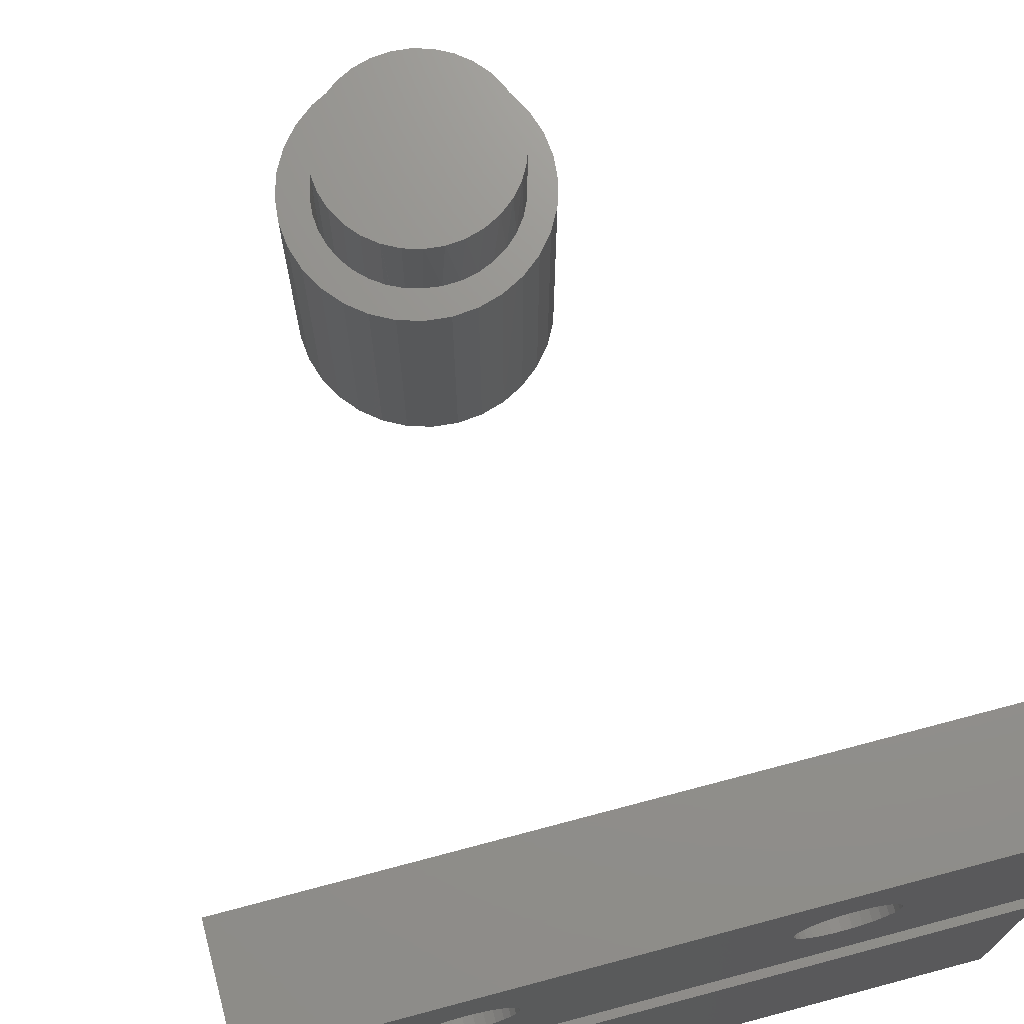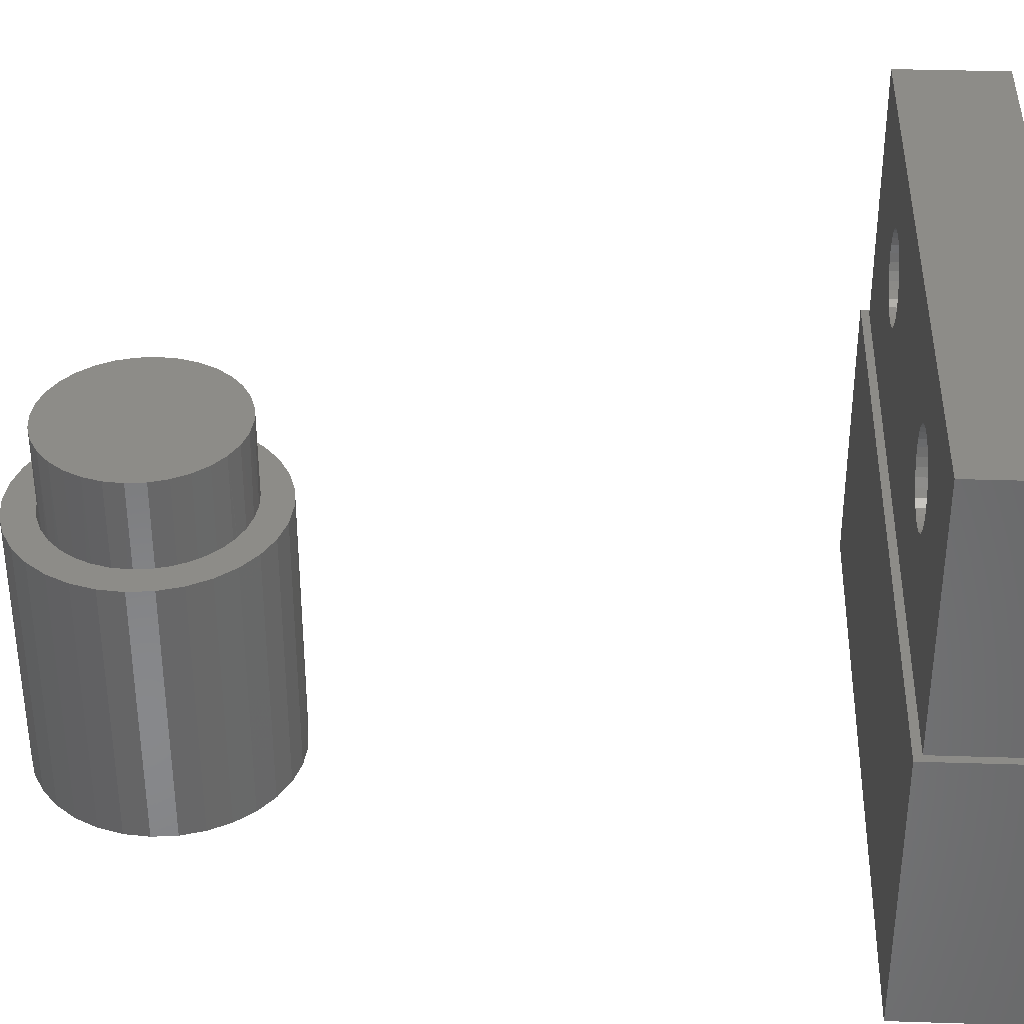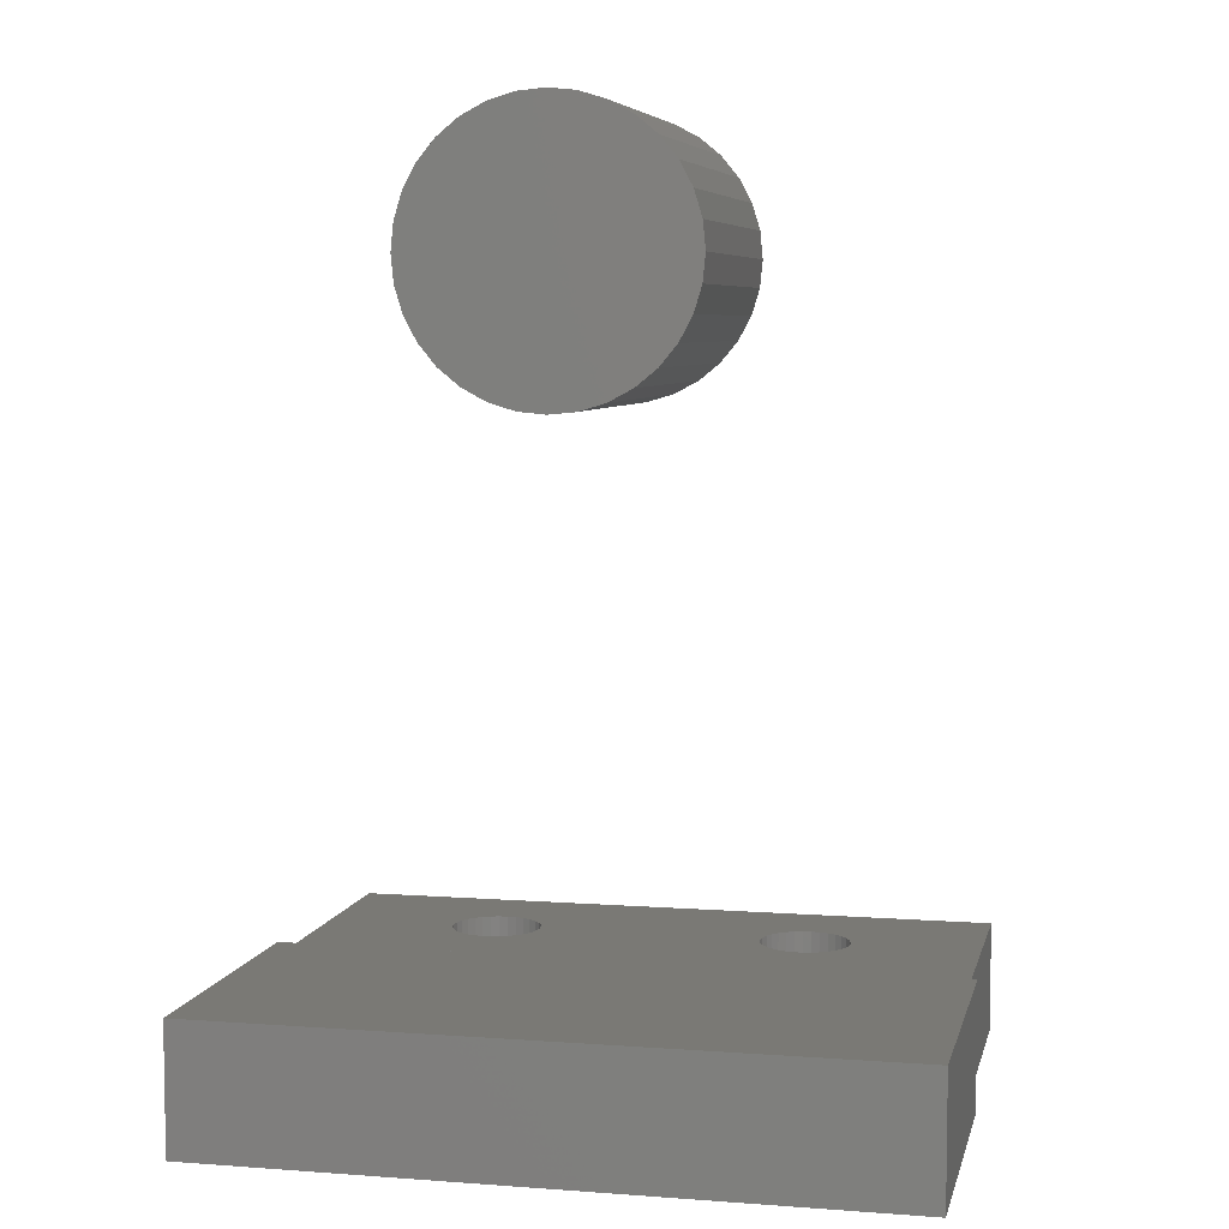
<metadata>
{"format":"stl","ext":"stl","renderer":"f3d","projection":"perspective","resolution":1024,"background":"white","views":[{"elev":71.8,"azim":165.1,"up":"+Y"},{"elev":35.8,"azim":92.4,"up":"+Y"},{"elev":6.3,"azim":12.5,"up":"+Z"}]}
</metadata>
<code>
# stl→obj: 317 verts, 630 faces
v 0.1528 0.1919 -0.75
v 0.1443 0.191 -0.6421
v 0.1443 0.191 -0.75
v 0.1362 0.1886 -0.6421
v 0.1362 0.1886 -0.75
v 0.1287 0.1845 -0.6421
v 0.1287 0.1845 -0.75
v 0.1221 0.1791 -0.6421
v 0.1221 0.1791 -0.75
v 0.1167 0.1726 -0.6421
v 0.1167 0.1726 -0.75
v 0.1127 0.1651 -0.6421
v 0.1127 0.1651 -0.75
v 0.1102 0.1569 -0.6421
v 0.1102 0.1569 -0.75
v 0.1094 0.1484 -0.6421
v 0.1094 0.1484 -0.75
v 0.1528 0.1919 -0.6421
v 0.1613 0.191 -0.75
v 0.1613 0.191 -0.6421
v 0.1694 0.1886 -0.75
v 0.1694 0.1886 -0.6421
v 0.1769 0.1845 -0.75
v 0.1769 0.1845 -0.6421
v 0.1835 0.1791 -0.75
v 0.1835 0.1791 -0.6421
v 0.1889 0.1726 -0.75
v 0.1889 0.1726 -0.6421
v 0.1929 0.1651 -0.75
v 0.1929 0.1651 -0.6421
v 0.1954 0.1569 -0.75
v 0.1954 0.1569 -0.6421
v 0.1962 0.1484 -0.75
v 0.1962 0.1484 -0.6421
v 0.1528 0.105 -0.75
v 0.1613 0.1059 -0.6421
v 0.1613 0.1059 -0.75
v 0.1694 0.1083 -0.6421
v 0.1694 0.1083 -0.75
v 0.1769 0.1123 -0.6421
v 0.1769 0.1123 -0.75
v 0.1835 0.1177 -0.6421
v 0.1835 0.1177 -0.75
v 0.1889 0.1243 -0.6421
v 0.1889 0.1243 -0.75
v 0.1929 0.1318 -0.6421
v 0.1929 0.1318 -0.75
v 0.1954 0.14 -0.6421
v 0.1954 0.14 -0.75
v 0.1528 0.105 -0.6421
v 0.1443 0.1059 -0.75
v 0.1443 0.1059 -0.6421
v 0.1362 0.1083 -0.75
v 0.1362 0.1083 -0.6421
v 0.1287 0.1123 -0.75
v 0.1287 0.1123 -0.6421
v 0.1221 0.1177 -0.75
v 0.1221 0.1177 -0.6421
v 0.1167 0.1243 -0.75
v 0.1167 0.1243 -0.6421
v 0.1127 0.1318 -0.75
v 0.1127 0.1318 -0.6421
v 0.1102 0.14 -0.75
v 0.1102 0.14 -0.6421
v -0.3203 0.007812 -0.75
v -0.3203 0.2656 -0.75
v -0.1953 0.1484 -0.75
v -0.1945 0.14 -0.75
v -0.192 0.1318 -0.75
v -0.188 0.1243 -0.75
v -0.1826 0.1177 -0.75
v -0.176 0.1123 -0.75
v -0.1685 0.1083 -0.75
v -0.1604 0.1059 -0.75
v -0.1519 0.105 -0.75
v 0.3203 0.007812 -0.75
v 0.3203 0.2656 -0.75
v -0.1093 0.1569 -0.75
v -0.1118 0.1651 -0.75
v -0.1158 0.1726 -0.75
v -0.1212 0.1791 -0.75
v -0.1278 0.1845 -0.75
v -0.1353 0.1886 -0.75
v -0.1434 0.191 -0.75
v -0.1519 0.1919 -0.75
v -0.1085 0.1484 -0.75
v -0.1093 0.14 -0.75
v -0.1434 0.1059 -0.75
v -0.1353 0.1083 -0.75
v -0.1278 0.1123 -0.75
v -0.1212 0.1177 -0.75
v -0.1158 0.1243 -0.75
v -0.1118 0.1318 -0.75
v -0.1604 0.191 -0.75
v -0.1685 0.1886 -0.75
v -0.176 0.1845 -0.75
v -0.1826 0.1791 -0.75
v -0.188 0.1726 -0.75
v -0.192 0.1651 -0.75
v -0.1945 0.1569 -0.75
v 0.3203 0.007812 -0.6421
v 0.3203 0.2656 -0.6421
v -0.3203 0.007812 -0.6421
v -0.3203 0.2656 -0.6421
v -0.1953 0.1484 -0.6421
v -0.1945 0.1569 -0.6421
v -0.192 0.1651 -0.6421
v -0.188 0.1726 -0.6421
v -0.1826 0.1791 -0.6421
v -0.176 0.1845 -0.6421
v -0.1685 0.1886 -0.6421
v -0.1604 0.191 -0.6421
v -0.1519 0.1919 -0.6421
v -0.1434 0.191 -0.6421
v -0.1158 0.1726 -0.6421
v -0.1118 0.1651 -0.6421
v -0.1093 0.1569 -0.6421
v -0.1085 0.1484 -0.6421
v -0.1093 0.14 -0.6421
v -0.1118 0.1318 -0.6421
v -0.1158 0.1243 -0.6421
v -0.1212 0.1177 -0.6421
v -0.1278 0.1123 -0.6421
v -0.1353 0.1083 -0.6421
v -0.1434 0.1059 -0.6421
v -0.1519 0.105 -0.6421
v -0.1604 0.1059 -0.6421
v -0.1685 0.1083 -0.6421
v -0.176 0.1123 -0.6421
v -0.1826 0.1177 -0.6421
v -0.188 0.1243 -0.6421
v -0.192 0.1318 -0.6421
v -0.1945 0.14 -0.6421
v -0.1353 0.1886 -0.6421
v -0.1278 0.1845 -0.6421
v -0.1212 0.1791 -0.6421
v -0.08766 0.08594 0.03682
v -0.07972 9.025e-17 0.052
v -0.07877 0.08594 0.05346
v -0.06842 9.248e-17 0.06638
v -0.0668 0.08594 0.06804
v -0.0546 9.457e-17 0.07836
v -0.05222 0.08594 0.08
v -0.03877 9.647e-17 0.08751
v -0.03559 0.08594 0.08889
v -0.02149 -0.2422 0.09349
v -0.004038 -0.2422 0.09673
v -0.01754 0.08594 0.09437
v 0.001234 0.08594 0.09622
v 0.01308 -0.2422 0.09549
v 0.02 0.08594 0.09437
v 0.03006 -0.2422 0.0918
v 0.03805 0.08594 0.08889
v 0.04611 -0.2422 0.08511
v 0.05469 0.08594 0.08
v 0.06069 -0.2422 0.07565
v 0.06927 0.08594 0.06804
v 0.07333 -0.2422 0.06371
v 0.08124 0.08594 0.05346
v 0.08362 -0.2422 0.0497
v 0.09013 0.08594 0.03682
v 0.09122 -0.2422 0.03406
v 0.0956 0.08594 0.01877
v -0.02149 9.21e-17 0.09349
v -0.09498 0.08594 1.042e-17
v -0.09498 7.793e-17 1.042e-17
v -0.09313 0.08594 0.01877
v -0.09325 8.575e-17 0.0182
v -0.0881 8.798e-17 0.03575
v 0.09745 -0.2422 -1.314e-17
v 0.09745 0.08594 -1.314e-17
v 0.09588 -0.2422 0.01731
v 0.08124 0.08594 -0.05346
v 0.07053 -0.2422 -0.06675
v 0.06927 0.08594 -0.06804
v 0.05654 -0.2422 -0.07873
v 0.05469 0.08594 -0.08
v 0.04053 -0.2422 -0.08783
v 0.03901 -0.2422 -0.08915
v 0.03805 0.08594 -0.08889
v 0.02 0.08594 -0.09437
v 0.00595 7.857e-17 -0.0961
v 0.001234 0.08594 -0.09622
v -0.01133 7.768e-17 -0.09539
v -0.01754 0.08594 -0.09437
v -0.0282 7.717e-17 -0.0916
v -0.03559 0.08594 -0.08889
v -0.04413 7.703e-17 -0.08485
v -0.05222 0.08594 -0.08
v -0.05858 7.729e-17 -0.07536
v -0.0668 0.08594 -0.06804
v -0.07111 7.791e-17 -0.06344
v -0.07877 0.08594 -0.05346
v -0.0813 7.89e-17 -0.04946
v -0.08766 0.08594 -0.03682
v -0.08882 8.021e-17 -0.03389
v -0.09313 0.08594 -0.01877
v 0.02308 7.379e-17 -0.0937
v 0.02308 -0.2422 -0.0937
v 0.0956 0.08594 -0.01877
v 0.09569 -0.2422 -0.01833
v 0.09013 0.08594 -0.03682
v 0.09047 -0.2422 -0.03599
v 0.08198 -0.2422 -0.05233
v -0.09343 8.181e-17 -0.01722
v -0.06618 9.111e-17 0.1069
v -0.004038 9.343e-17 0.09673
v -0.0202 6.8e-17 -0.1243
v -0.04412 6.747e-17 -0.117
v -0.06618 6.756e-17 -0.1052
v 0.0535 9.906e-17 0.1187
v 0.07555 9.897e-17 0.1069
v 0.01372 9.441e-17 0.0967
v -0.0202 9.577e-17 0.1259
v 0.004687 9.743e-17 0.1284
v -0.04412 9.364e-17 0.1187
v -0.1014 8.525e-17 0.07168
v -0.1132 8.214e-17 0.04963
v -0.1014 6.951e-17 -0.07004
v -0.0855 6.825e-17 -0.08937
v 0.03116 9.502e-17 0.09341
v 0.09488 9.829e-17 0.09101
v 0.04771 9.522e-17 0.08698
v 0.06279 9.502e-17 0.07762
v 0.1107 9.702e-17 0.07168
v 0.0759 9.442e-17 0.06565
v 0.08659 9.344e-17 0.05147
v 0.09532 8.469e-17 -0.03172
v 0.1298 8.745e-17 -0.02406
v 0.1225 8.439e-17 -0.04799
v 0.1107 8.129e-17 -0.07004
v 0.0674 7.863e-17 -0.07226
v 0.079 8.059e-17 -0.06043
v 0.09488 7.826e-17 -0.08937
v 0.05393 7.681e-17 -0.08193
v 0.03901 7.518e-17 -0.08915
v 0.07555 7.543e-17 -0.1052
v 0.0535 7.289e-17 -0.117
v 0.02957 7.076e-17 -0.1243
v -0.0855 8.827e-17 0.09101
v 0.004687 6.911e-17 -0.1267
v 0.02957 9.854e-17 0.1259
v -0.1204 7.908e-17 0.02571
v -0.1229 7.619e-17 0.0008224
v -0.1204 7.356e-17 -0.02406
v -0.1132 7.131e-17 -0.04799
v 0.09956 8.67e-17 -0.01569
v 0.101 8.861e-17 0.0008224
v 0.1322 9.035e-17 0.0008224
v 0.09935 9.048e-17 0.0185
v 0.1298 9.297e-17 0.02571
v 0.0945 9.211e-17 0.03558
v 0.1225 9.523e-17 0.04963
v 0.0884 8.263e-17 -0.04678
v 0.01372 -0.2422 0.0967
v 0.03116 -0.2422 0.09341
v 0.04771 -0.2422 0.08698
v 0.06279 -0.2422 0.07762
v 0.0759 -0.2422 0.06565
v 0.08659 -0.2422 0.05147
v 0.0945 -0.2422 0.03558
v 0.09935 -0.2422 0.0185
v 0.09956 -0.2422 -0.01569
v 0.09532 -0.2422 -0.03172
v 0.0884 -0.2422 -0.04678
v 0.079 -0.2422 -0.06043
v 0.0674 -0.2422 -0.07226
v 0.05393 -0.2422 -0.08193
v 0.101 -0.2422 0.0008224
v -0.3281 0.007812 -0.6343
v -0.3281 0.007812 -0.7578
v 0.3281 0.007812 -0.7578
v 0.3281 0.007812 -0.6343
v 0.1322 -0.2734 0.0008224
v 0.1298 -0.2734 -0.02406
v 0.1225 -0.2734 -0.04799
v 0.1107 -0.2734 -0.07004
v 0.09488 -0.2734 -0.08937
v 0.07555 -0.2734 -0.1052
v 0.0535 -0.2734 -0.117
v 0.02957 -0.2734 -0.1243
v 0.004687 -0.2734 -0.1267
v -0.0202 -0.2734 -0.1243
v -0.04412 -0.2734 -0.117
v -0.06618 -0.2734 -0.1052
v -0.0855 -0.2734 -0.08937
v -0.1014 -0.2734 -0.07004
v -0.1132 -0.2734 -0.04799
v -0.1204 -0.2734 -0.02406
v -0.1229 -0.2734 0.0008224
v -0.1204 -0.2734 0.02571
v -0.1132 -0.2734 0.04963
v -0.1014 -0.2734 0.07168
v -0.0855 -0.2734 0.09101
v -0.06618 -0.2734 0.1069
v -0.04412 -0.2734 0.1187
v -0.0202 -0.2734 0.1259
v 0.004687 -0.2734 0.1284
v 0.02957 -0.2734 0.1259
v 0.0535 -0.2734 0.1187
v 0.07555 -0.2734 0.1069
v 0.09488 -0.2734 0.09101
v 0.1107 -0.2734 0.07168
v 0.1225 -0.2734 0.04963
v 0.1298 -0.2734 0.02571
v -0.3281 -0.2734 -0.7578
v 0.3281 -0.2734 -0.7578
v 0.3281 -0.2734 -0.6343
v -0.3281 -0.2734 -0.6343
v -0.2969 -0.2422 -0.7266
v 0.2969 -0.2422 -0.7266
v -0.2969 -0.02344 -0.7266
v 0.2969 -0.02344 -0.7266
v 0.2969 -0.02344 -0.6655
v 0.2969 -0.2422 -0.6655
v -0.2969 -0.2422 -0.6655
v -0.2969 -0.02344 -0.6655
f 1 2 3
f 3 2 4
f 3 4 5
f 5 4 6
f 5 6 7
f 7 6 8
f 7 8 9
f 9 8 10
f 9 10 11
f 11 10 12
f 11 12 13
f 13 12 14
f 13 14 15
f 15 14 16
f 15 16 17
f 2 1 18
f 18 1 19
f 18 19 20
f 20 19 21
f 20 21 22
f 22 21 23
f 22 23 24
f 24 23 25
f 24 25 26
f 26 25 27
f 26 27 28
f 28 27 29
f 28 29 30
f 30 29 31
f 30 31 32
f 32 31 33
f 32 33 34
f 35 36 37
f 37 36 38
f 37 38 39
f 39 38 40
f 39 40 41
f 41 40 42
f 41 42 43
f 43 42 44
f 43 44 45
f 45 44 46
f 45 46 47
f 47 46 48
f 47 48 49
f 49 48 34
f 49 34 33
f 36 35 50
f 50 35 51
f 50 51 52
f 52 51 53
f 52 53 54
f 54 53 55
f 54 55 56
f 56 55 57
f 56 57 58
f 58 57 59
f 58 59 60
f 60 59 61
f 60 61 62
f 62 61 63
f 62 63 64
f 64 63 17
f 64 17 16
f 65 66 67
f 65 67 68
f 65 68 69
f 65 69 70
f 65 70 71
f 65 71 72
f 65 72 73
f 65 73 74
f 65 74 75
f 65 75 76
f 77 76 33
f 77 33 31
f 77 31 29
f 77 29 27
f 77 27 25
f 77 25 23
f 77 23 21
f 77 21 19
f 77 19 1
f 77 1 3
f 77 3 78
f 77 78 79
f 77 79 80
f 77 80 81
f 77 81 82
f 77 82 83
f 77 83 84
f 77 84 85
f 77 85 66
f 86 11 13
f 86 13 15
f 86 15 17
f 86 17 63
f 86 63 61
f 86 61 59
f 87 86 59
f 87 59 57
f 87 57 55
f 87 55 53
f 76 75 88
f 76 88 89
f 76 89 90
f 76 90 91
f 76 91 92
f 76 92 93
f 76 93 87
f 76 87 53
f 76 53 51
f 76 51 35
f 76 35 37
f 76 37 39
f 76 39 41
f 76 41 43
f 76 43 45
f 76 45 47
f 76 47 49
f 76 49 33
f 78 3 5
f 78 5 7
f 78 7 9
f 78 9 11
f 78 11 86
f 66 85 94
f 66 94 95
f 66 95 96
f 66 96 97
f 66 97 98
f 66 98 99
f 66 99 100
f 66 100 67
f 101 102 34
f 101 34 48
f 101 48 46
f 101 46 44
f 101 44 42
f 101 42 40
f 101 40 38
f 101 38 36
f 101 36 50
f 101 50 103
f 104 103 105
f 104 105 106
f 104 106 107
f 104 107 108
f 104 108 109
f 104 109 110
f 104 110 111
f 104 111 112
f 104 112 113
f 104 113 114
f 104 114 14
f 104 14 12
f 104 12 10
f 104 10 8
f 104 8 6
f 104 6 4
f 104 4 2
f 104 2 18
f 104 18 102
f 16 115 116
f 16 116 117
f 16 117 118
f 16 118 119
f 16 119 120
f 16 120 121
f 64 16 121
f 64 121 122
f 64 122 123
f 64 123 124
f 103 50 52
f 103 52 54
f 103 54 56
f 103 56 58
f 103 58 60
f 103 60 62
f 103 62 64
f 103 64 124
f 103 124 125
f 103 125 126
f 103 126 127
f 103 127 128
f 103 128 129
f 103 129 130
f 103 130 131
f 103 131 132
f 103 132 133
f 103 133 105
f 14 114 134
f 14 134 135
f 14 135 136
f 14 136 115
f 14 115 16
f 102 18 20
f 102 20 22
f 102 22 24
f 102 24 26
f 102 26 28
f 102 28 30
f 102 30 32
f 102 32 34
f 85 112 94
f 94 112 111
f 94 111 95
f 95 111 110
f 95 110 96
f 96 110 109
f 96 109 97
f 97 109 108
f 97 108 98
f 98 108 107
f 98 107 99
f 99 107 106
f 99 106 100
f 100 106 105
f 100 105 67
f 112 85 113
f 113 85 84
f 113 84 114
f 114 84 83
f 114 83 134
f 134 83 82
f 134 82 135
f 135 82 81
f 135 81 136
f 136 81 80
f 136 80 115
f 115 80 79
f 115 79 116
f 116 79 78
f 116 78 117
f 117 78 86
f 117 86 118
f 75 125 88
f 88 125 124
f 88 124 89
f 89 124 123
f 89 123 90
f 90 123 122
f 90 122 91
f 91 122 121
f 91 121 92
f 92 121 120
f 92 120 93
f 93 120 119
f 93 119 87
f 87 119 118
f 87 118 86
f 125 75 126
f 126 75 74
f 126 74 127
f 127 74 73
f 127 73 128
f 128 73 72
f 128 72 129
f 129 72 71
f 129 71 130
f 130 71 70
f 130 70 131
f 131 70 69
f 131 69 132
f 132 69 68
f 132 68 133
f 133 68 67
f 133 67 105
f 137 138 139
f 139 138 140
f 139 140 141
f 141 140 142
f 141 142 143
f 143 142 144
f 143 144 145
f 146 147 148
f 148 147 149
f 149 147 150
f 149 150 151
f 151 150 152
f 151 152 153
f 153 152 154
f 153 154 155
f 154 156 155
f 157 155 156
f 156 158 157
f 159 157 158
f 158 160 159
f 161 159 160
f 160 162 161
f 163 161 162
f 164 146 148
f 164 148 145
f 164 145 144
f 165 166 167
f 167 166 168
f 167 168 137
f 137 168 169
f 137 169 138
f 170 171 172
f 172 171 163
f 172 163 162
f 173 174 175
f 175 174 176
f 175 176 177
f 177 176 178
f 177 178 179
f 177 179 180
f 181 182 183
f 183 182 184
f 183 184 185
f 185 184 186
f 185 186 187
f 187 186 188
f 187 188 189
f 188 190 189
f 191 189 190
f 190 192 191
f 193 191 192
f 192 194 193
f 195 193 194
f 194 196 195
f 197 195 196
f 198 182 181
f 198 181 180
f 198 180 179
f 198 179 199
f 171 170 200
f 200 170 201
f 200 201 202
f 202 201 203
f 202 203 173
f 173 203 204
f 173 204 174
f 166 165 205
f 205 165 197
f 205 197 196
f 206 207 164
f 184 208 209
f 209 210 184
f 211 212 213
f 207 214 215
f 216 214 207
f 206 216 207
f 140 217 142
f 217 140 138
f 138 218 217
f 219 194 192
f 190 219 192
f 220 219 190
f 220 190 188
f 186 220 188
f 210 220 186
f 186 184 210
f 221 213 212
f 222 221 212
f 223 221 222
f 224 223 222
f 225 224 222
f 226 224 225
f 227 226 225
f 228 229 230
f 231 232 233
f 232 231 234
f 235 232 234
f 236 235 234
f 182 237 238
f 238 239 182
f 198 236 234
f 198 234 237
f 198 237 182
f 240 206 164
f 240 164 144
f 240 144 142
f 240 142 217
f 239 241 182
f 182 241 208
f 182 208 184
f 211 213 242
f 242 213 207
f 242 207 215
f 138 169 218
f 218 169 168
f 218 168 243
f 243 168 166
f 243 166 244
f 244 166 205
f 244 205 245
f 245 205 196
f 245 196 246
f 246 196 194
f 246 194 219
f 228 247 229
f 229 247 248
f 229 248 249
f 249 248 250
f 249 250 251
f 251 250 252
f 251 252 253
f 253 252 227
f 253 227 225
f 228 230 254
f 254 230 231
f 254 231 233
f 150 147 255
f 256 150 255
f 256 152 150
f 152 256 257
f 257 154 152
f 154 257 258
f 258 156 154
f 156 258 259
f 259 158 156
f 158 259 260
f 260 160 158
f 160 260 261
f 261 162 160
f 162 261 262
f 262 172 162
f 263 201 170
f 201 263 264
f 264 203 201
f 203 264 265
f 265 204 203
f 204 265 266
f 266 174 204
f 267 174 266
f 176 174 267
f 268 176 267
f 178 176 268
f 269 263 170
f 269 170 172
f 269 172 262
f 224 257 223
f 223 257 256
f 223 256 221
f 221 256 255
f 221 255 213
f 213 255 147
f 213 147 207
f 207 147 146
f 207 146 164
f 257 224 258
f 258 224 226
f 258 226 259
f 259 226 227
f 259 227 260
f 260 227 252
f 260 252 261
f 261 252 250
f 261 250 262
f 262 250 248
f 262 248 269
f 179 178 235
f 178 268 235
f 235 268 267
f 235 267 232
f 232 267 266
f 232 266 233
f 233 266 265
f 233 265 254
f 254 265 264
f 254 264 228
f 228 264 263
f 228 263 247
f 247 263 269
f 247 269 248
f 235 236 179
f 179 236 198
f 179 198 199
f 149 151 148
f 145 148 151
f 153 145 151
f 143 145 153
f 155 143 153
f 180 187 177
f 185 187 180
f 181 185 180
f 183 185 181
f 187 189 177
f 177 189 191
f 177 191 175
f 175 191 193
f 175 193 173
f 173 193 195
f 173 195 202
f 202 195 197
f 202 197 200
f 200 197 165
f 200 165 171
f 171 165 167
f 171 167 163
f 163 167 137
f 163 137 161
f 161 137 139
f 161 139 159
f 159 139 141
f 159 141 157
f 157 141 143
f 157 143 155
f 76 77 101
f 101 77 102
f 103 104 65
f 65 104 66
f 270 65 271
f 65 272 271
f 65 76 272
f 76 273 272
f 65 270 103
f 273 76 101
f 273 101 103
f 273 103 270
f 66 104 77
f 77 104 102
f 249 274 229
f 229 274 275
f 229 275 230
f 230 275 276
f 230 276 231
f 231 276 277
f 231 277 234
f 234 277 278
f 234 278 237
f 237 278 279
f 237 279 238
f 238 279 280
f 238 280 239
f 239 280 281
f 239 281 241
f 241 281 282
f 241 282 208
f 208 282 283
f 208 283 209
f 209 283 284
f 209 284 210
f 210 284 285
f 210 285 220
f 220 285 286
f 220 286 219
f 219 286 287
f 219 287 246
f 246 287 288
f 246 288 245
f 245 288 289
f 245 289 244
f 244 289 290
f 244 290 243
f 243 290 291
f 243 291 218
f 218 291 292
f 218 292 217
f 217 292 293
f 217 293 240
f 240 293 294
f 240 294 206
f 206 294 295
f 206 295 216
f 216 295 296
f 216 296 214
f 214 296 297
f 214 297 215
f 215 297 298
f 215 298 242
f 242 298 299
f 242 299 211
f 211 299 300
f 211 300 212
f 212 300 301
f 212 301 222
f 222 301 302
f 222 302 225
f 225 302 303
f 225 303 253
f 253 303 304
f 253 304 251
f 251 304 305
f 251 305 249
f 249 305 274
f 297 299 298
f 299 297 296
f 299 296 300
f 300 296 295
f 300 295 301
f 279 284 280
f 280 284 283
f 280 283 281
f 281 283 282
f 301 295 302
f 302 295 294
f 302 294 303
f 303 294 293
f 303 293 304
f 304 293 292
f 304 292 305
f 305 292 291
f 305 291 274
f 274 291 290
f 274 290 275
f 275 290 289
f 275 289 276
f 276 289 288
f 276 288 277
f 277 288 287
f 277 287 278
f 278 287 286
f 278 286 279
f 279 286 285
f 279 285 284
f 306 271 307
f 307 271 272
f 272 273 307
f 307 273 308
f 308 273 309
f 309 273 270
f 270 271 309
f 309 271 306
f 309 306 308
f 308 306 307
f 310 311 312
f 312 311 313
f 313 311 314
f 314 311 315
f 315 316 314
f 314 316 317
f 317 316 312
f 312 316 310
f 317 312 314
f 314 312 313
f 316 315 310
f 310 315 311

</code>
